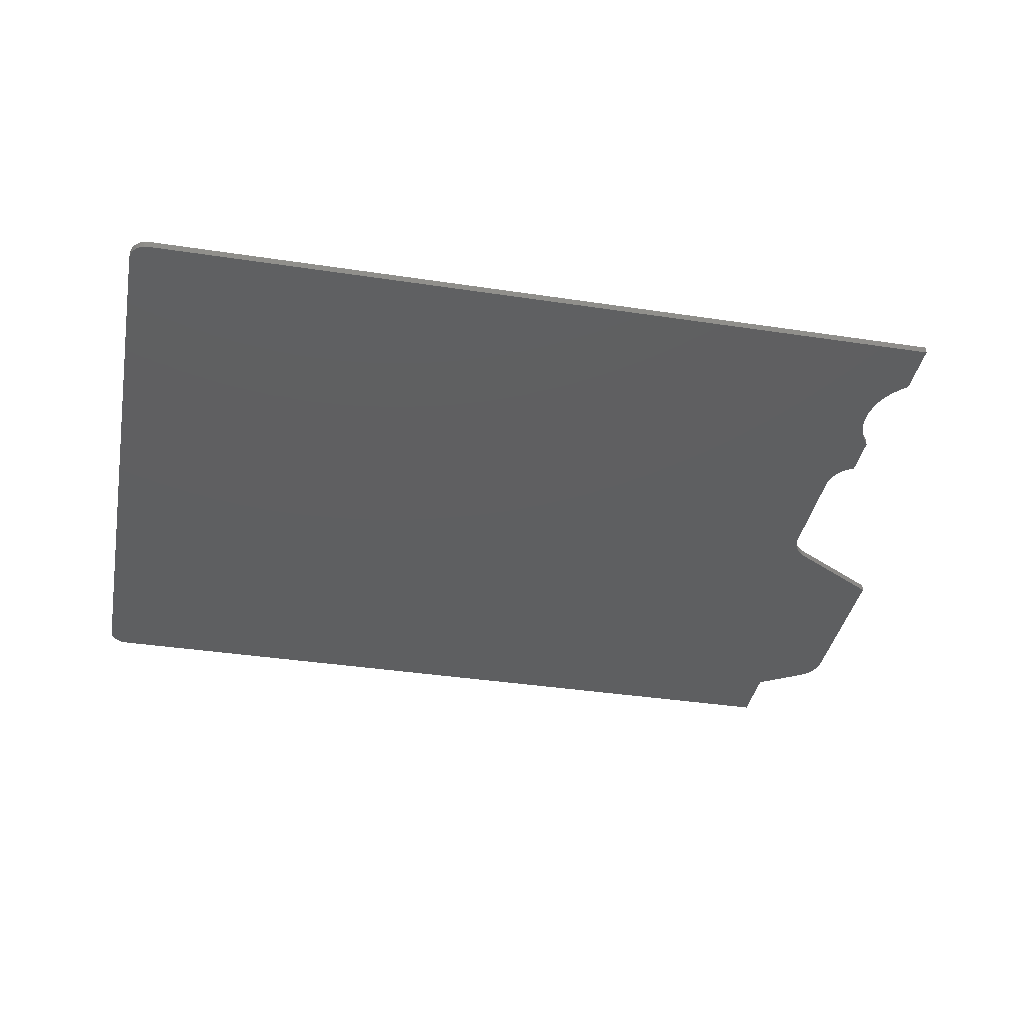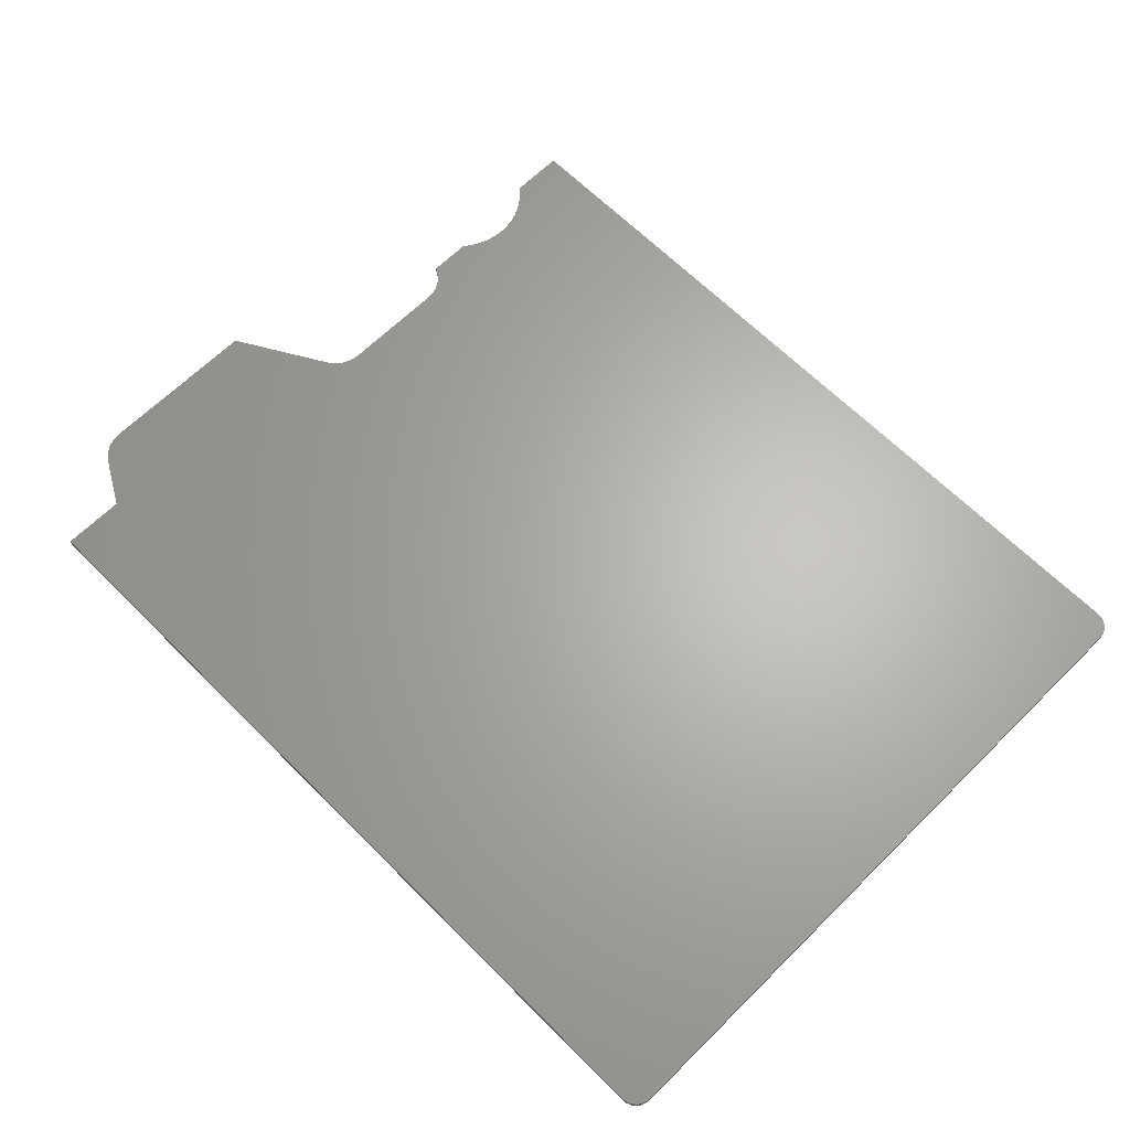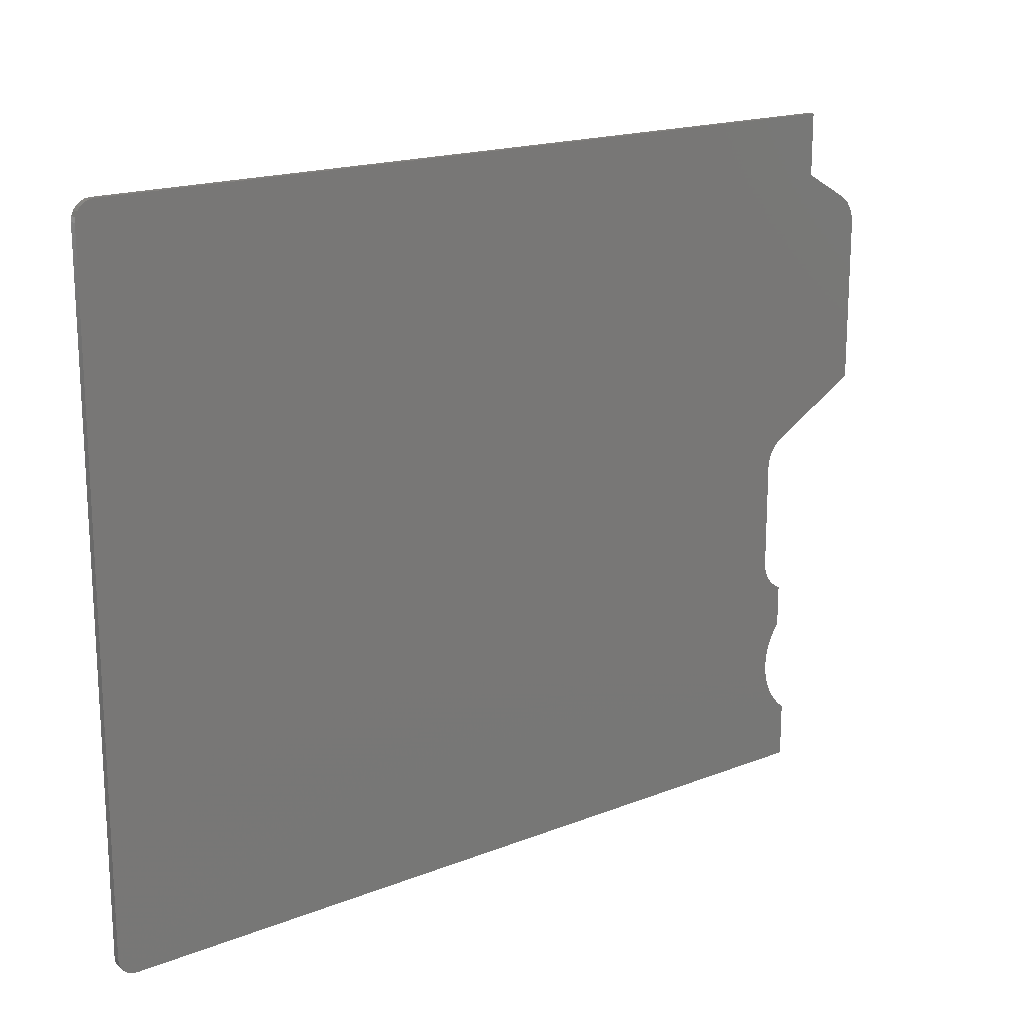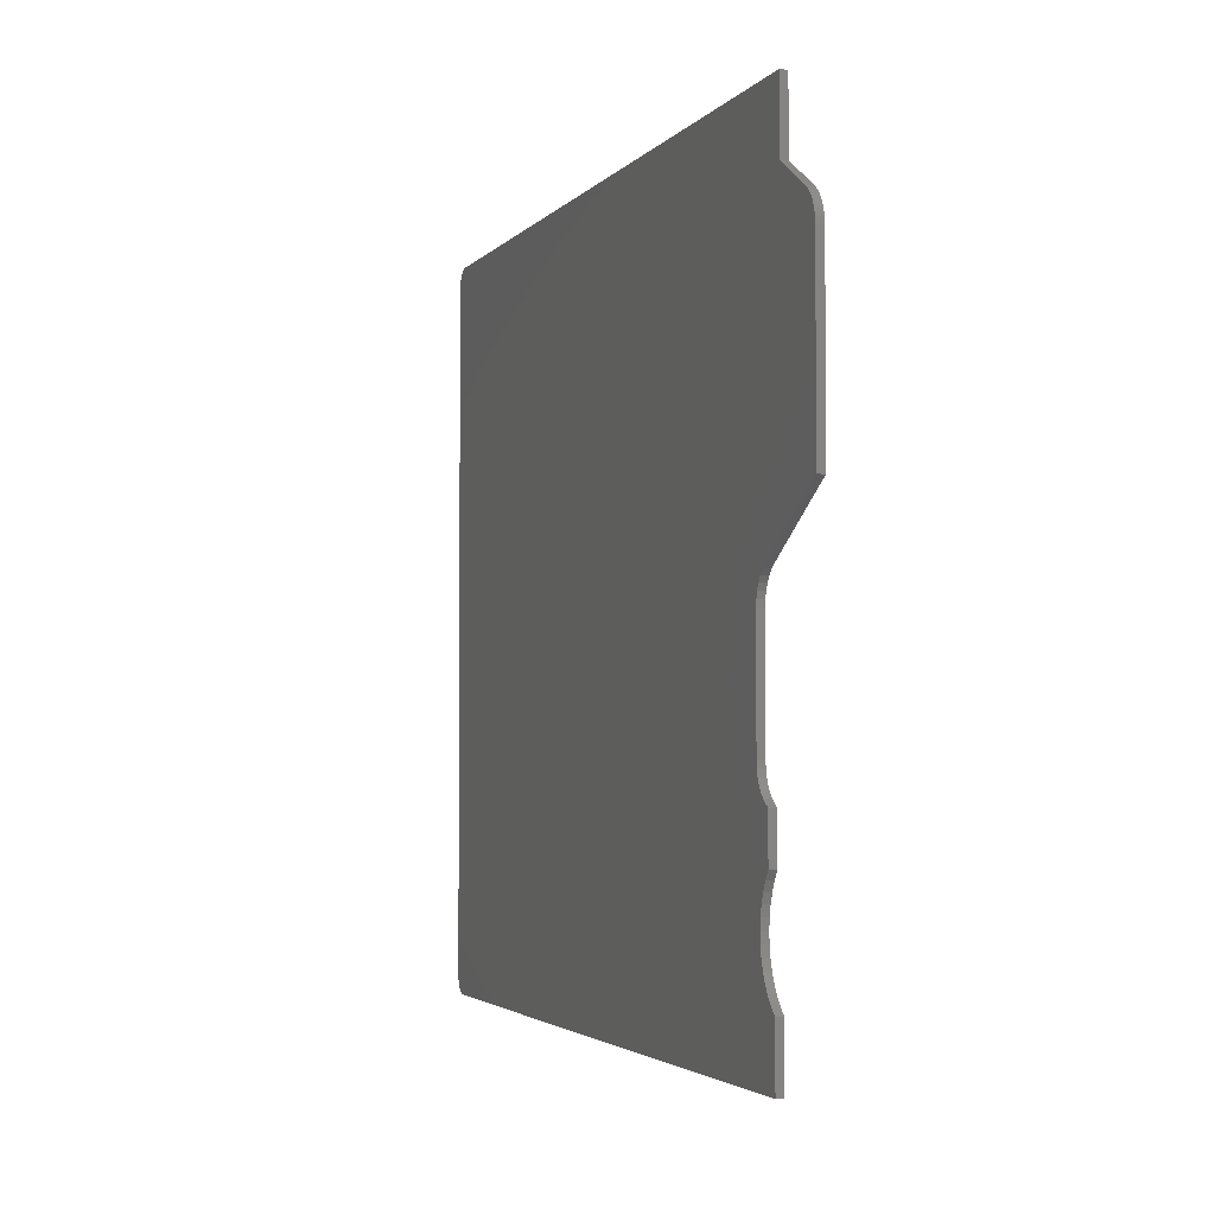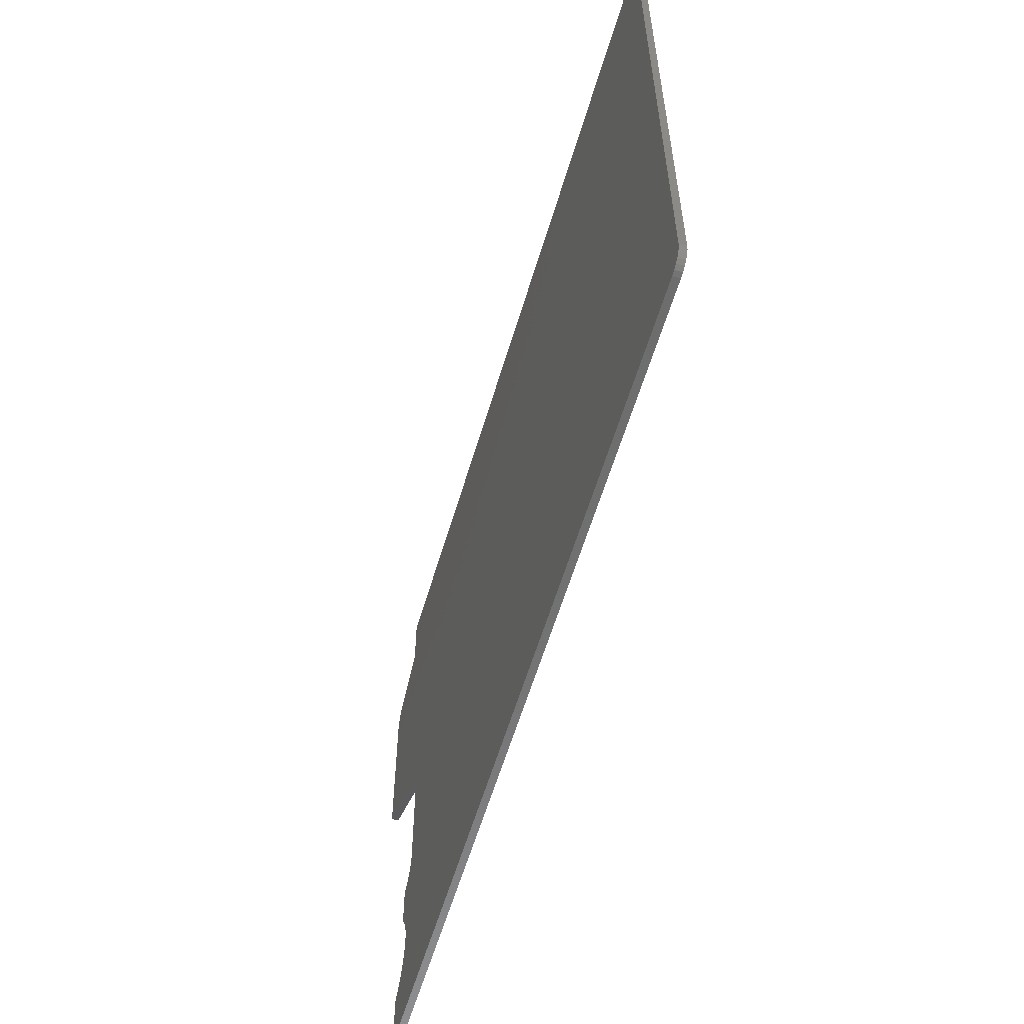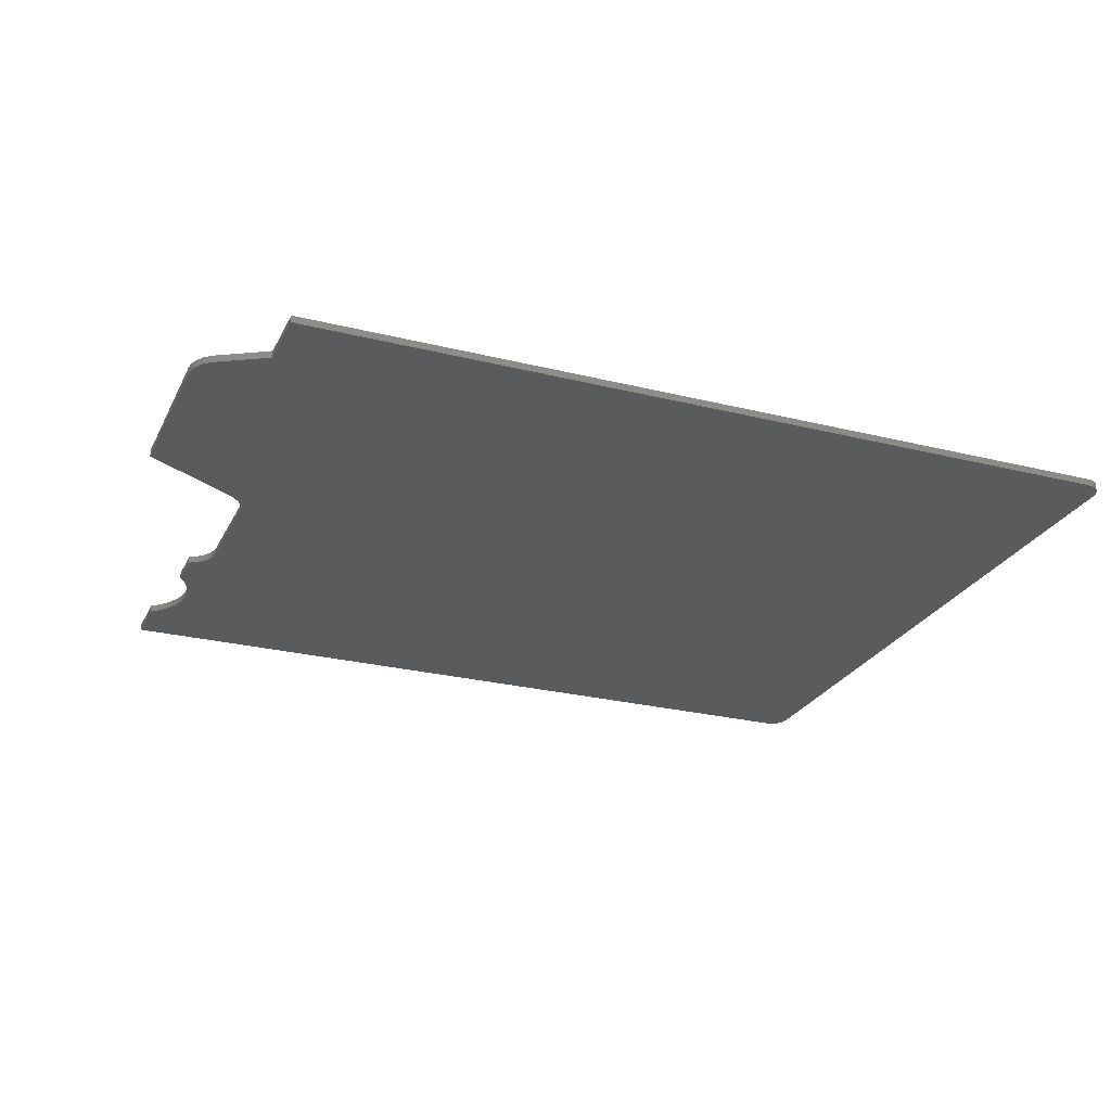
<metadata>
{"format":"stl","ext":"stl","renderer":"f3d","projection":"perspective","resolution":1024,"background":"white","views":[{"elev":-38.0,"azim":169.1,"up":"+Y"},{"elev":65.0,"azim":45.2,"up":"+Y"},{"elev":17.7,"azim":142.3,"up":"+Z"},{"elev":-2.9,"azim":-108.3,"up":"+Z"},{"elev":-59.2,"azim":73.5,"up":"+Z"},{"elev":-25.8,"azim":-21.7,"up":"+Y"}]}
</metadata>
<code>
# stl→obj: 106 verts, 208 faces
v -95.27 28.97 -86.51
v -103.3 28.97 -81.89
v -95.27 29.57 -86.51
v -103.3 29.57 -81.89
v -93.77 29.57 -89.11
v -93.77 28.97 -89.11
v -93.82 29.57 -88.59
v -93.82 28.97 -88.59
v -93.96 29.57 -88.08
v -93.96 28.97 -88.08
v -94.18 29.57 -87.61
v -94.18 28.97 -87.61
v -94.48 29.57 -87.18
v -94.48 28.97 -87.18
v -94.85 29.57 -86.81
v -94.85 28.97 -86.81
v -93.77 28.97 -98.35
v -93.77 29.57 -98.35
v -95.27 29.57 -100.9
v -95.27 28.97 -100.9
v -94.85 29.57 -100.6
v -94.85 28.97 -100.6
v -94.48 29.57 -100.3
v -94.48 28.97 -100.3
v -94.18 29.57 -99.85
v -94.18 28.97 -99.85
v -93.96 29.57 -99.37
v -93.96 28.97 -99.37
v -93.82 29.57 -98.87
v -93.82 28.97 -98.87
v -95.65 28.97 -101.2
v -95.65 29.57 -101.2
v -95.65 28.97 -104.9
v -95.65 29.57 -104.9
v -96.67 29.57 -113.5
v -96.67 28.97 -113.5
v -96.06 29.57 -113
v -96.06 28.97 -113
v -95.53 29.57 -112.4
v -95.53 28.97 -112.4
v -95.08 29.57 -111.7
v -95.08 28.97 -111.7
v -94.72 29.57 -111
v -94.72 28.97 -111
v -94.47 29.57 -110.2
v -94.47 28.97 -110.2
v -94.32 29.57 -109.4
v -94.32 28.97 -109.4
v -94.28 29.57 -108.6
v -94.28 28.97 -108.6
v -94.34 29.57 -107.8
v -94.34 28.97 -107.8
v -94.52 29.57 -107
v -94.52 28.97 -107
v -94.8 29.57 -106.2
v -94.8 28.97 -106.2
v -95.18 29.57 -105.5
v -95.18 28.97 -105.5
v -96.67 28.97 -118.3
v -96.67 29.57 -118.3
v -26.77 28.97 -118.3
v -26.77 29.57 -118.3
v -25.17 29.57 -116.7
v -25.17 28.97 -116.7
v -25.23 29.57 -117.1
v -25.23 28.97 -117.1
v -25.39 29.57 -117.5
v -25.39 28.97 -117.5
v -25.64 29.57 -117.8
v -25.64 28.97 -117.8
v -25.97 29.57 -118.1
v -25.97 28.97 -118.1
v -26.36 29.57 -118.2
v -26.36 28.97 -118.2
v -25.17 28.97 -58.68
v -25.17 29.57 -58.68
v -26.77 29.57 -57.08
v -26.77 28.97 -57.08
v -26.36 29.57 -57.14
v -26.36 28.97 -57.14
v -25.97 29.57 -57.3
v -25.97 28.97 -57.3
v -25.64 29.57 -57.55
v -25.64 28.97 -57.55
v -25.39 29.57 -57.88
v -25.39 28.97 -57.88
v -25.23 29.57 -58.27
v -25.23 28.97 -58.27
v -97.77 28.97 -57.08
v -97.77 29.57 -57.08
v -97.77 28.97 -62.55
v -97.77 29.57 -62.55
v -101.8 28.97 -64.86
v -101.8 29.57 -64.86
v -103.3 29.57 -67.46
v -103.3 28.97 -67.46
v -103.2 29.57 -66.94
v -103.2 28.97 -66.94
v -103.1 29.57 -66.43
v -103.1 28.97 -66.43
v -102.9 29.57 -65.96
v -102.9 28.97 -65.96
v -102.6 29.57 -65.53
v -102.6 28.97 -65.53
v -102.2 29.57 -65.16
v -102.2 28.97 -65.16
f 1 2 3
f 3 2 4
f 5 6 7
f 7 6 8
f 7 8 9
f 9 8 10
f 9 10 11
f 11 10 12
f 11 12 13
f 13 12 14
f 13 14 15
f 15 14 16
f 15 16 3
f 3 16 1
f 17 6 18
f 18 6 5
f 19 20 21
f 21 20 22
f 21 22 23
f 23 22 24
f 23 24 25
f 25 24 26
f 25 26 27
f 27 26 28
f 27 28 29
f 29 28 30
f 29 30 18
f 18 30 17
f 31 20 32
f 32 20 19
f 33 31 34
f 34 31 32
f 35 36 37
f 37 36 38
f 37 38 39
f 39 38 40
f 39 40 41
f 41 40 42
f 41 42 43
f 43 42 44
f 43 44 45
f 45 44 46
f 45 46 47
f 47 46 48
f 47 48 49
f 49 48 50
f 49 50 51
f 51 50 52
f 51 52 53
f 53 52 54
f 53 54 55
f 55 54 56
f 55 56 57
f 57 56 58
f 57 58 34
f 34 58 33
f 59 36 60
f 60 36 35
f 61 59 62
f 62 59 60
f 63 64 65
f 65 64 66
f 65 66 67
f 67 66 68
f 67 68 69
f 69 68 70
f 69 70 71
f 71 70 72
f 71 72 73
f 73 72 74
f 73 74 62
f 62 74 61
f 75 64 76
f 76 64 63
f 77 78 79
f 79 78 80
f 79 80 81
f 81 80 82
f 81 82 83
f 83 82 84
f 83 84 85
f 85 84 86
f 85 86 87
f 87 86 88
f 87 88 76
f 76 88 75
f 89 78 90
f 90 78 77
f 91 89 92
f 92 89 90
f 93 91 94
f 94 91 92
f 95 96 97
f 97 96 98
f 97 98 99
f 99 98 100
f 99 100 101
f 101 100 102
f 101 102 103
f 103 102 104
f 103 104 105
f 105 104 106
f 105 106 94
f 94 106 93
f 2 96 4
f 4 96 95
f 2 1 96
f 96 1 91
f 96 91 93
f 1 16 91
f 91 16 14
f 91 14 78
f 78 14 12
f 78 12 75
f 75 12 10
f 75 10 8
f 8 6 75
f 75 6 64
f 64 6 17
f 64 17 61
f 61 17 30
f 61 30 52
f 52 30 28
f 52 28 54
f 54 28 26
f 54 26 56
f 56 26 24
f 56 24 58
f 58 24 22
f 58 22 33
f 33 22 20
f 33 20 31
f 52 50 61
f 61 50 48
f 61 48 46
f 46 44 61
f 61 44 59
f 59 44 42
f 59 42 40
f 40 38 59
f 59 38 36
f 74 72 61
f 61 72 70
f 61 70 68
f 68 66 61
f 61 66 64
f 75 88 78
f 78 88 86
f 78 86 84
f 84 82 78
f 78 82 80
f 78 89 91
f 106 104 93
f 93 104 102
f 93 102 100
f 100 98 93
f 93 98 96
f 4 95 3
f 3 95 92
f 3 92 15
f 15 92 13
f 13 92 77
f 13 77 11
f 11 77 76
f 11 76 9
f 9 76 7
f 7 76 5
f 5 76 63
f 5 63 18
f 18 63 62
f 18 62 29
f 29 62 51
f 29 51 27
f 27 51 53
f 27 53 25
f 25 53 55
f 25 55 23
f 23 55 57
f 23 57 21
f 21 57 34
f 21 34 19
f 19 34 32
f 92 95 94
f 94 95 97
f 94 97 99
f 99 101 94
f 94 101 103
f 94 103 105
f 92 90 77
f 79 81 77
f 77 81 83
f 77 83 85
f 85 87 77
f 77 87 76
f 63 65 62
f 62 65 67
f 62 67 69
f 69 71 62
f 62 71 73
f 60 43 62
f 62 43 45
f 62 45 47
f 35 37 60
f 60 37 39
f 60 39 41
f 41 43 60
f 47 49 62
f 62 49 51

</code>
